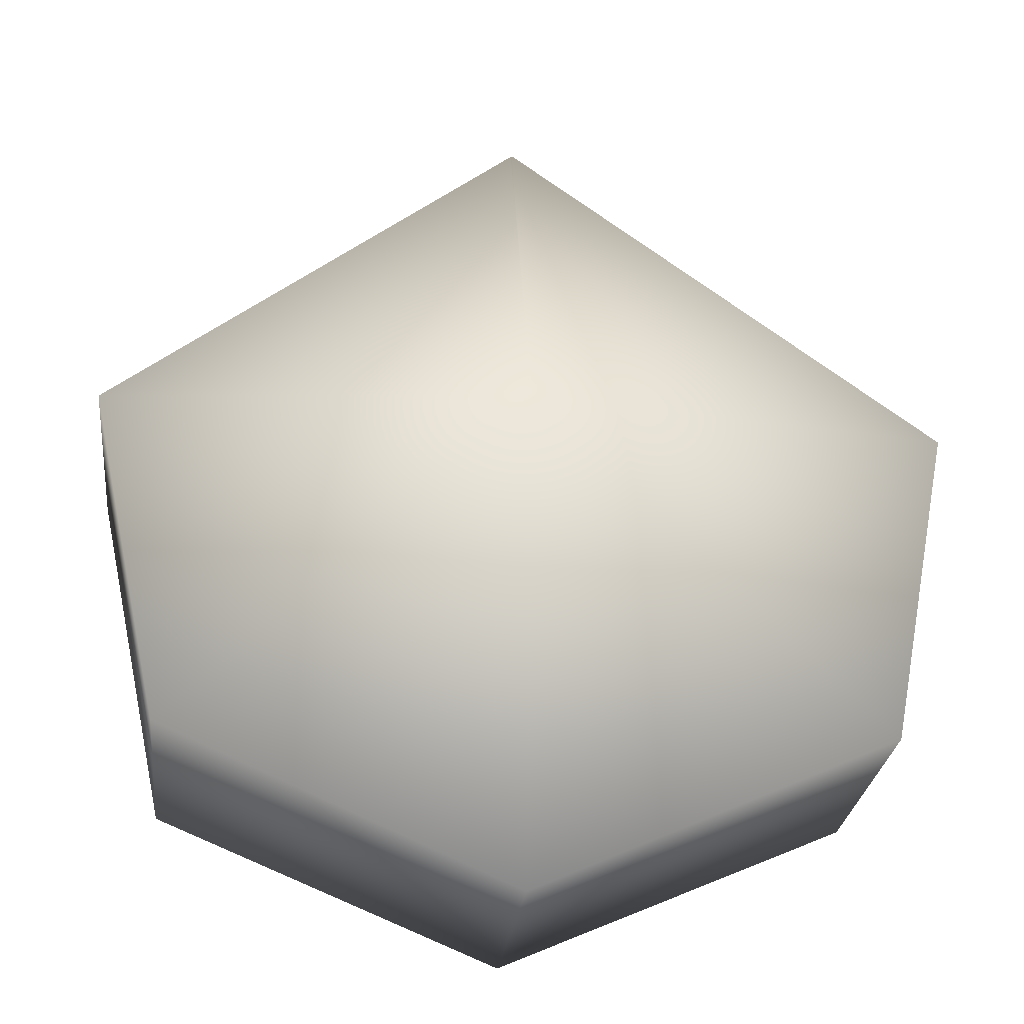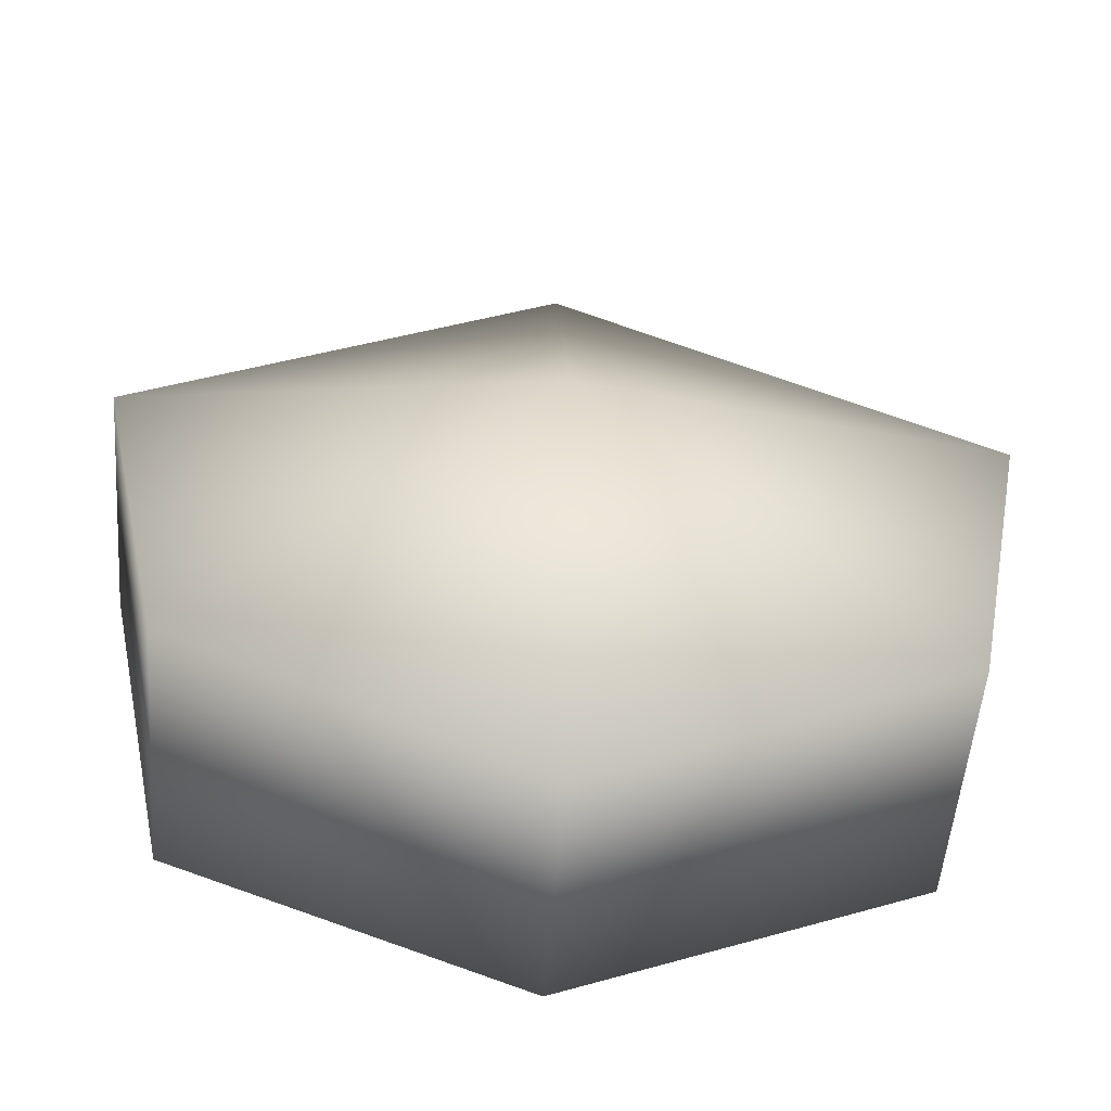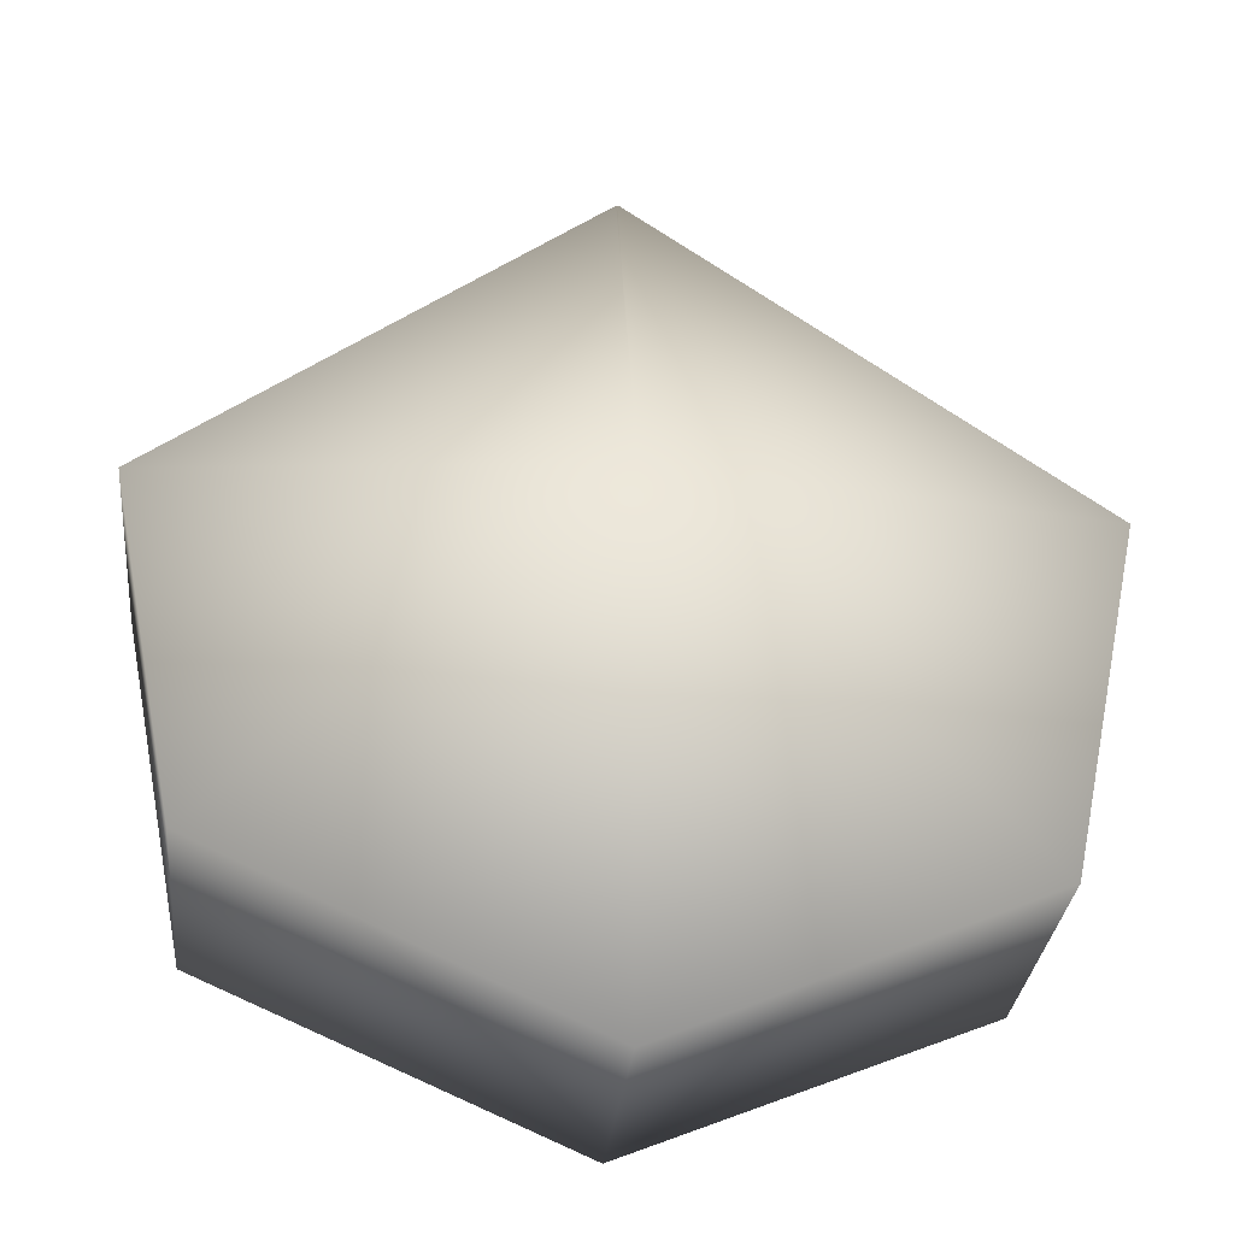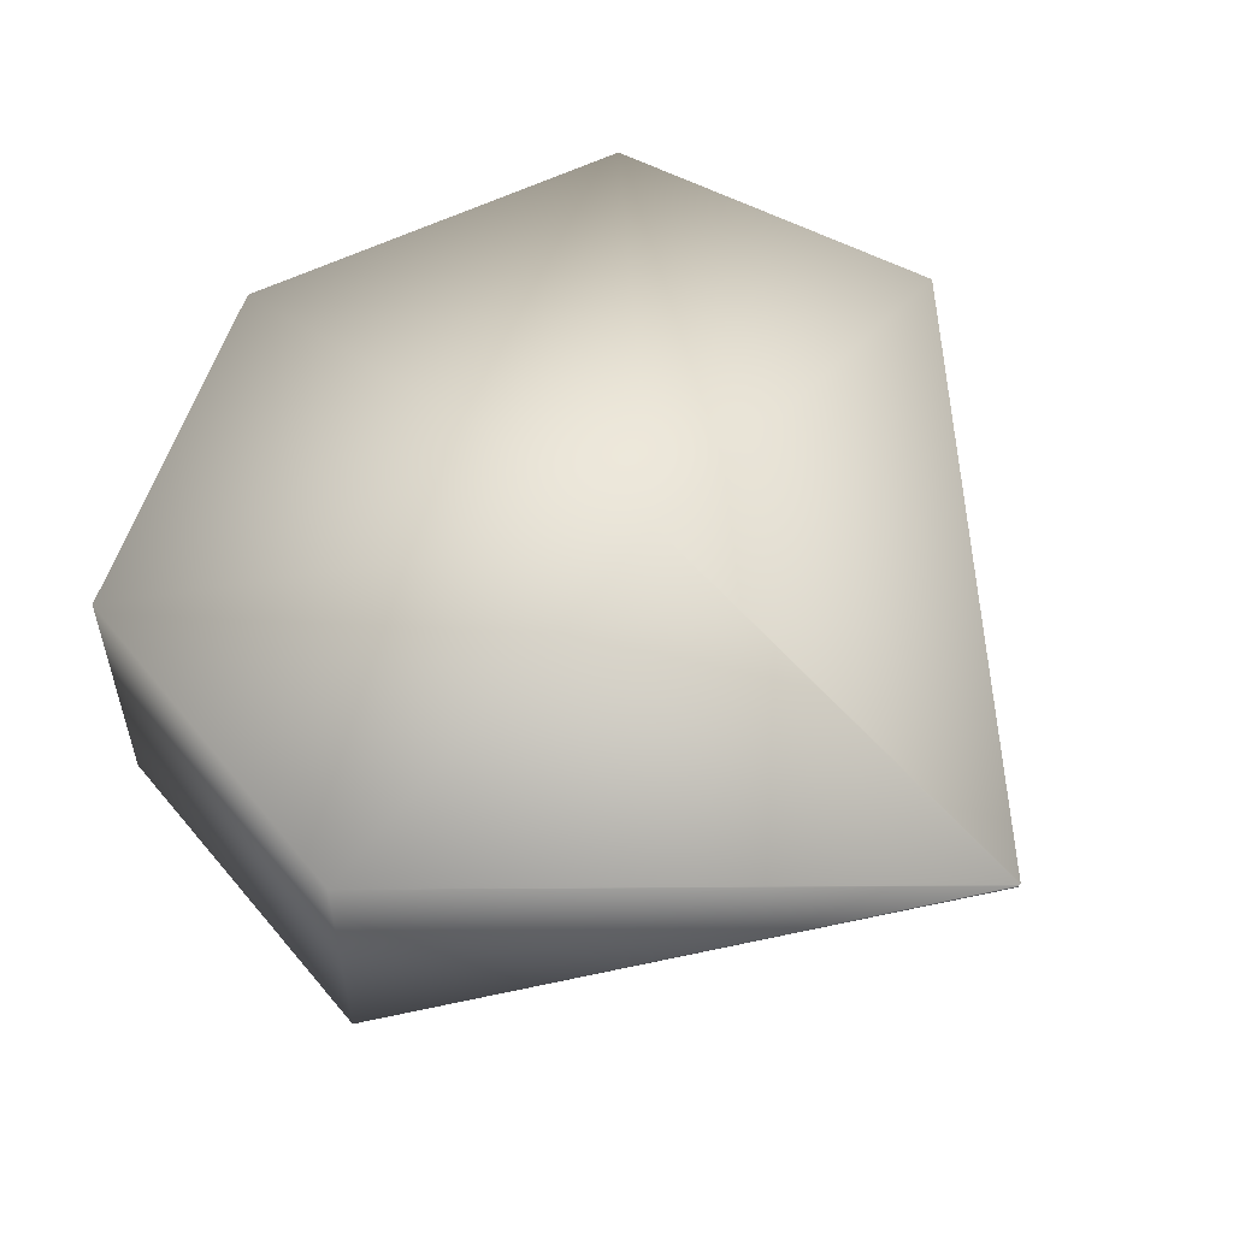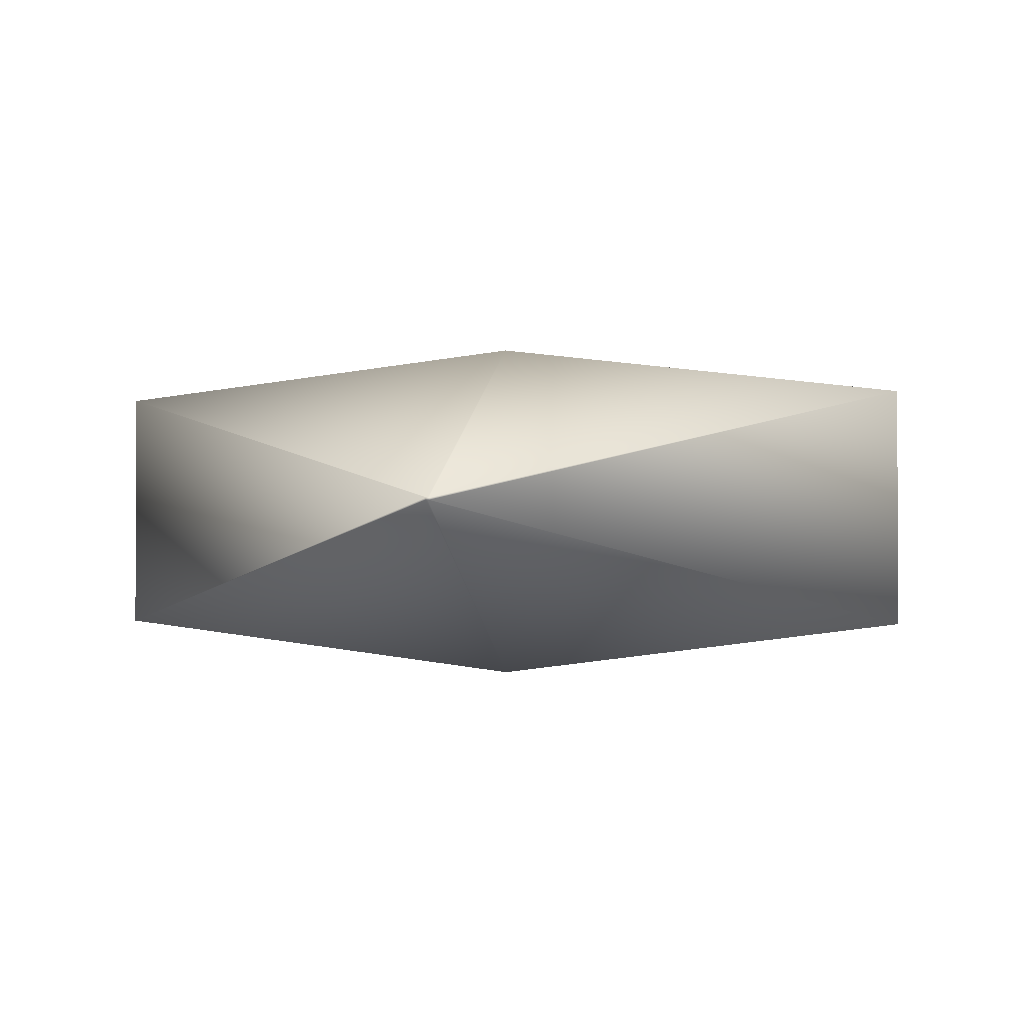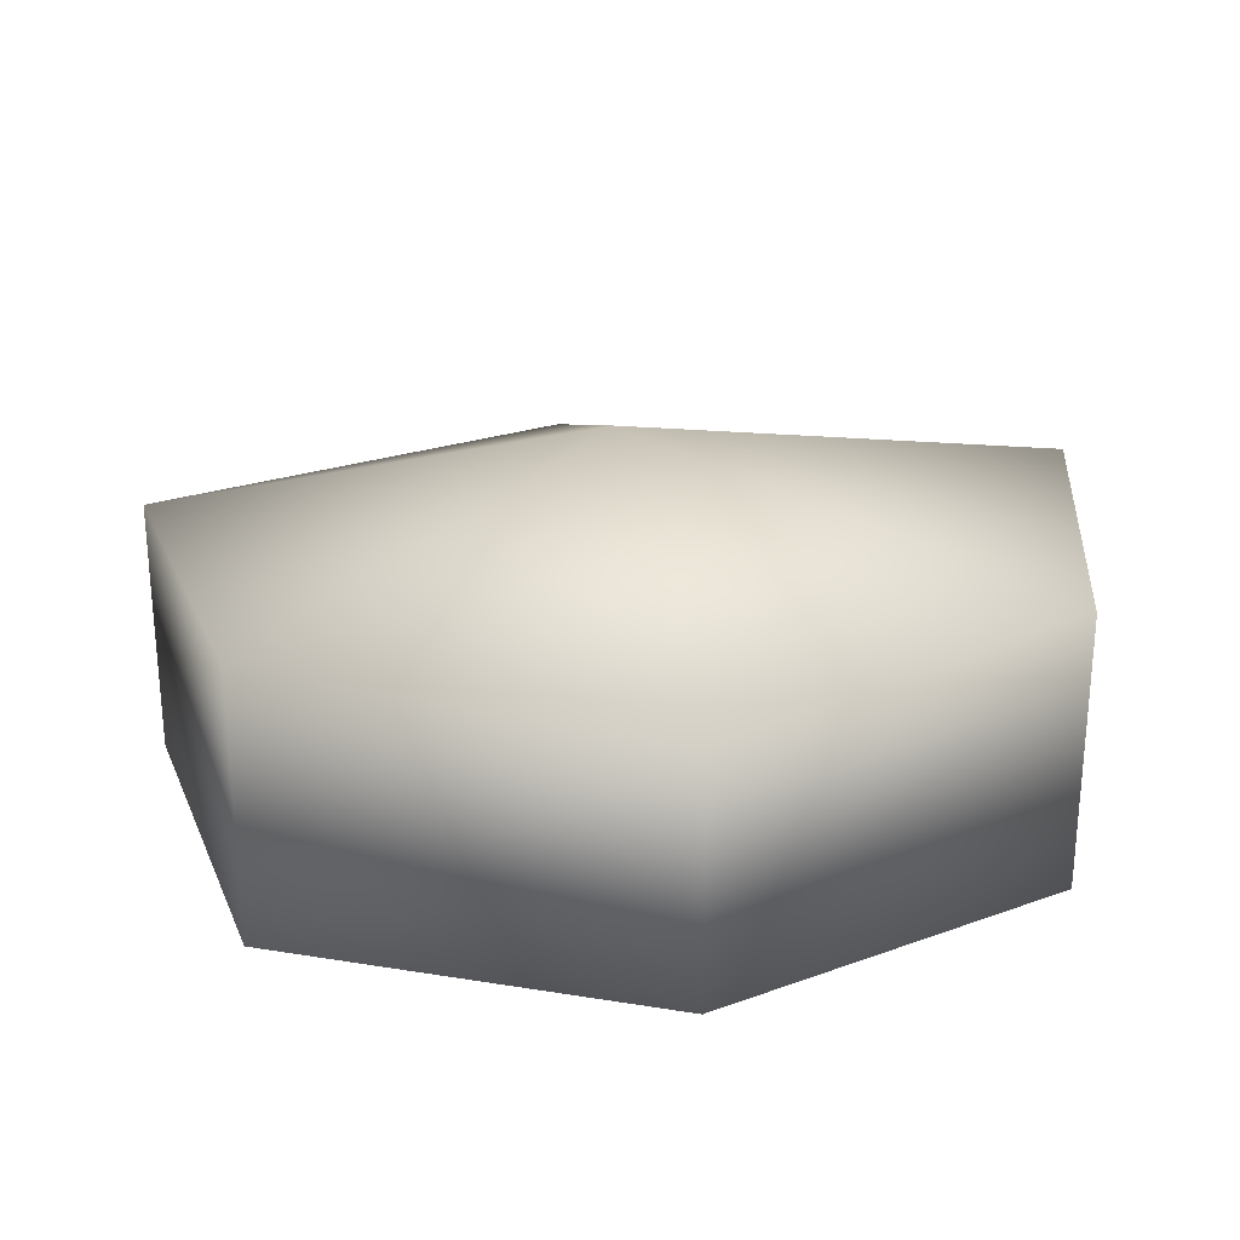
<metadata>
{"format":"obj","ext":"obj","renderer":"f3d","projection":"perspective","resolution":1024,"background":"white","views":[{"elev":-27.1,"azim":-6.5,"up":"+Z"},{"elev":-52.0,"azim":-4.5,"up":"+Z"},{"elev":-30.9,"azim":174.2,"up":"+Z"},{"elev":55.6,"azim":-50.9,"up":"+Y"},{"elev":-1.3,"azim":9.9,"up":"+Y"},{"elev":27.6,"azim":171.7,"up":"+Y"}]}
</metadata>
<code>
v  -0.1322 1.723 -0.0562
v  -28.45 -6.527 -27.38
v  0 -10.2 -27.6
v  0 1.723 -0.0562
v  0 13.49 -27.38
v  -23.45 10.79 -50.47
v  -28.45 10.11 -27.38
v  0 1.865 -0.0562
v  -0.1322 1.865 -0.0562
v  0.1322 1.723 -0.0562
v  28.45 -6.527 -27.38
v  28.45 10.11 -27.38
v  0.1322 1.865 -0.0562
v  24.04 -7.094 -49.58
v  24.04 10.68 -49.58
v  -0.042 -6.527 -60.37
v  -23.45 -7.202 -50.47
v  -0.042 10.11 -60.37
o HumanVCone
g HumanVCone
f 1 2 3 4
f 5 6 7
f 1 4 8 9
f 10 11 12 13
f 11 14 15 12
f 2 1 9 7
f 11 10 4 3
f 12 15 5
f 4 10 13 8
f 16 17 6 18
f 7 9 8 5
f 5 8 13 12
f 2 17 3
f 3 14 11
f 17 2 7 6
f 14 16 18 15
f 15 18 5
f 5 18 6
f 3 16 14
f 17 16 3

</code>
